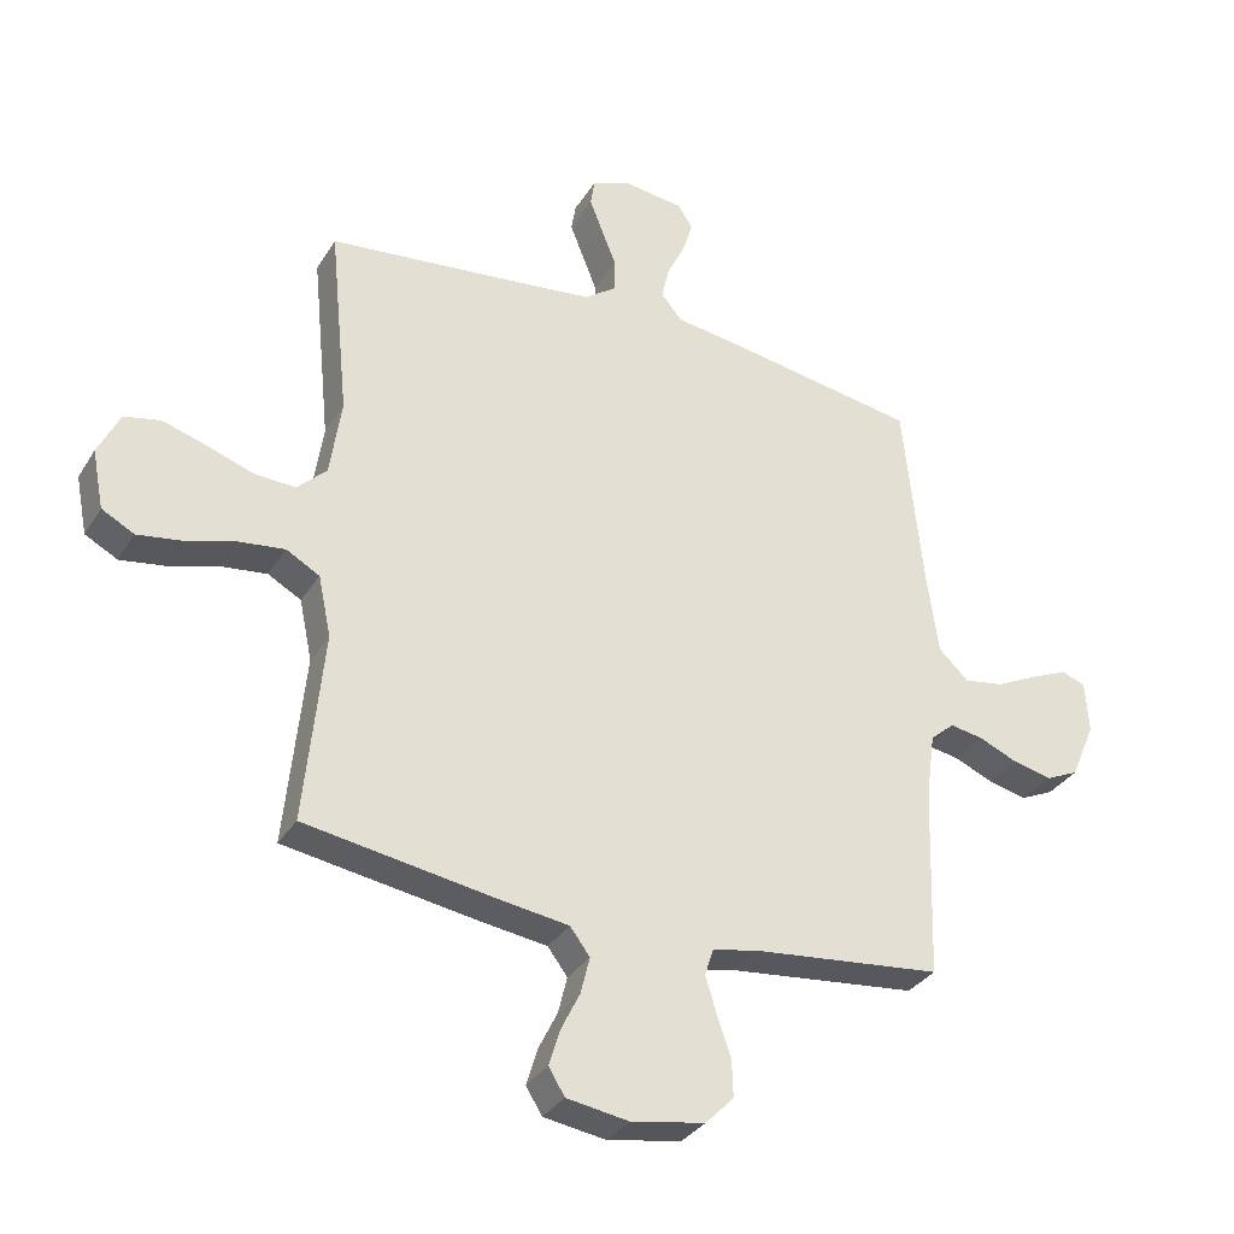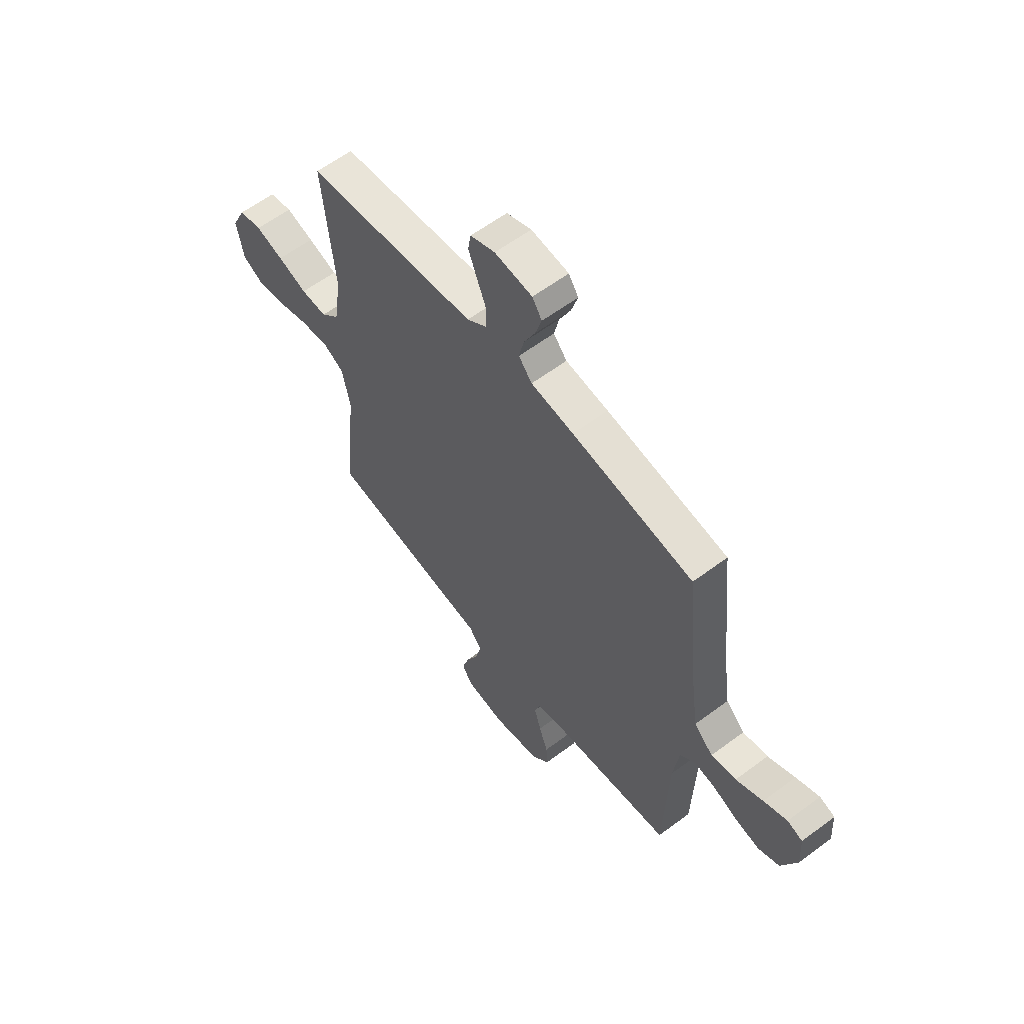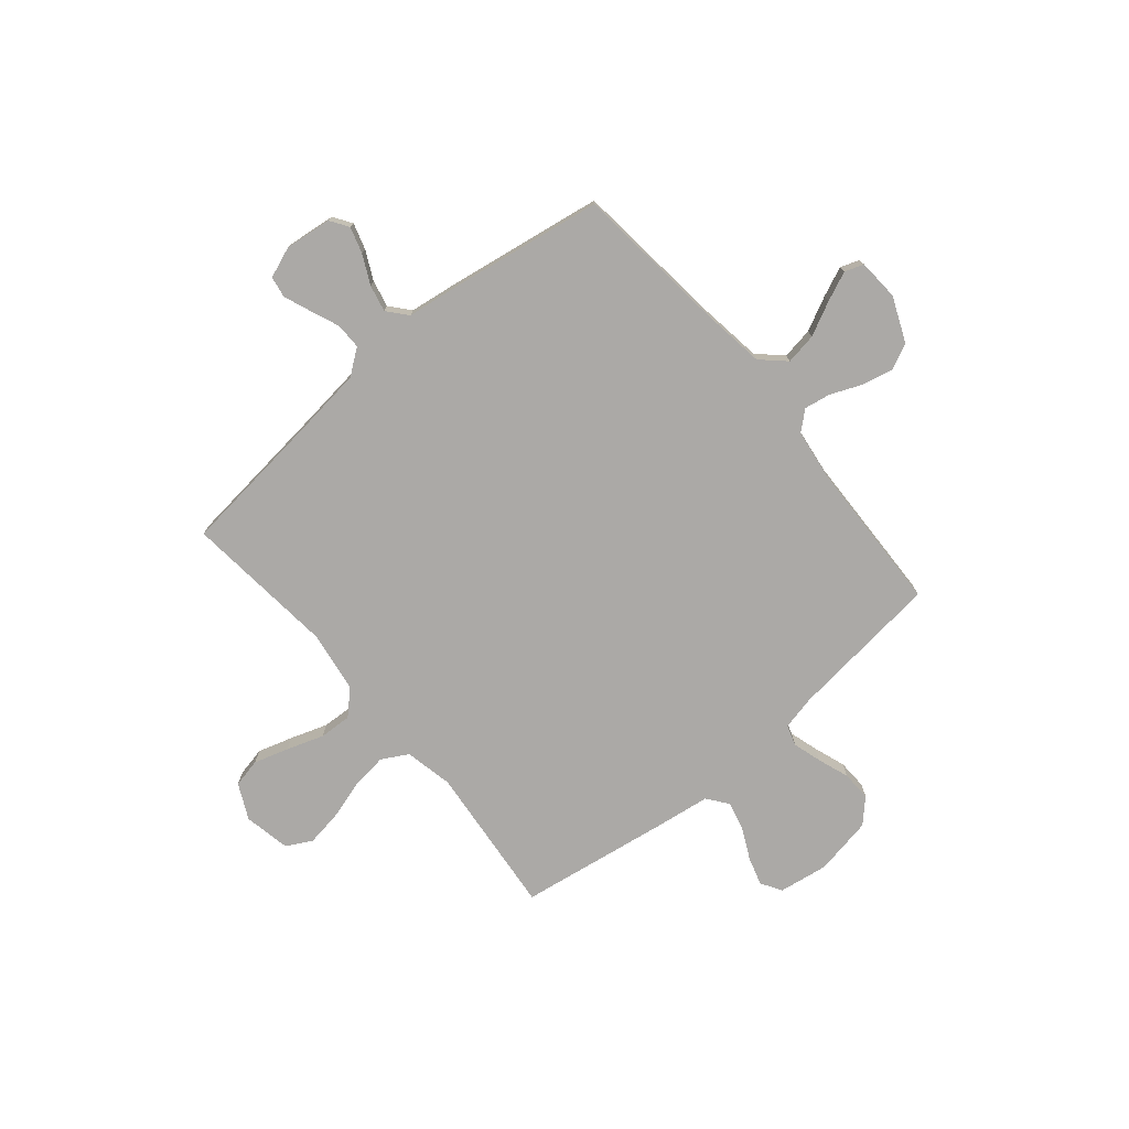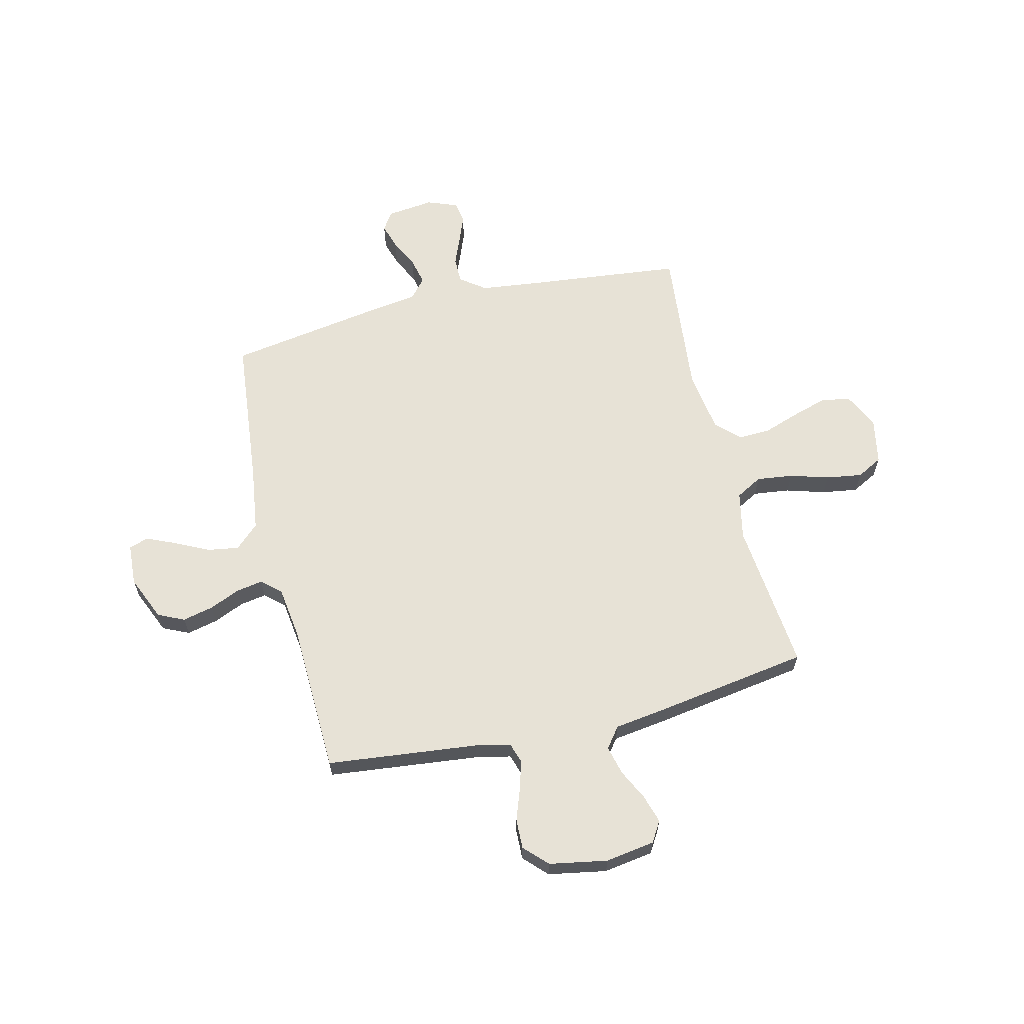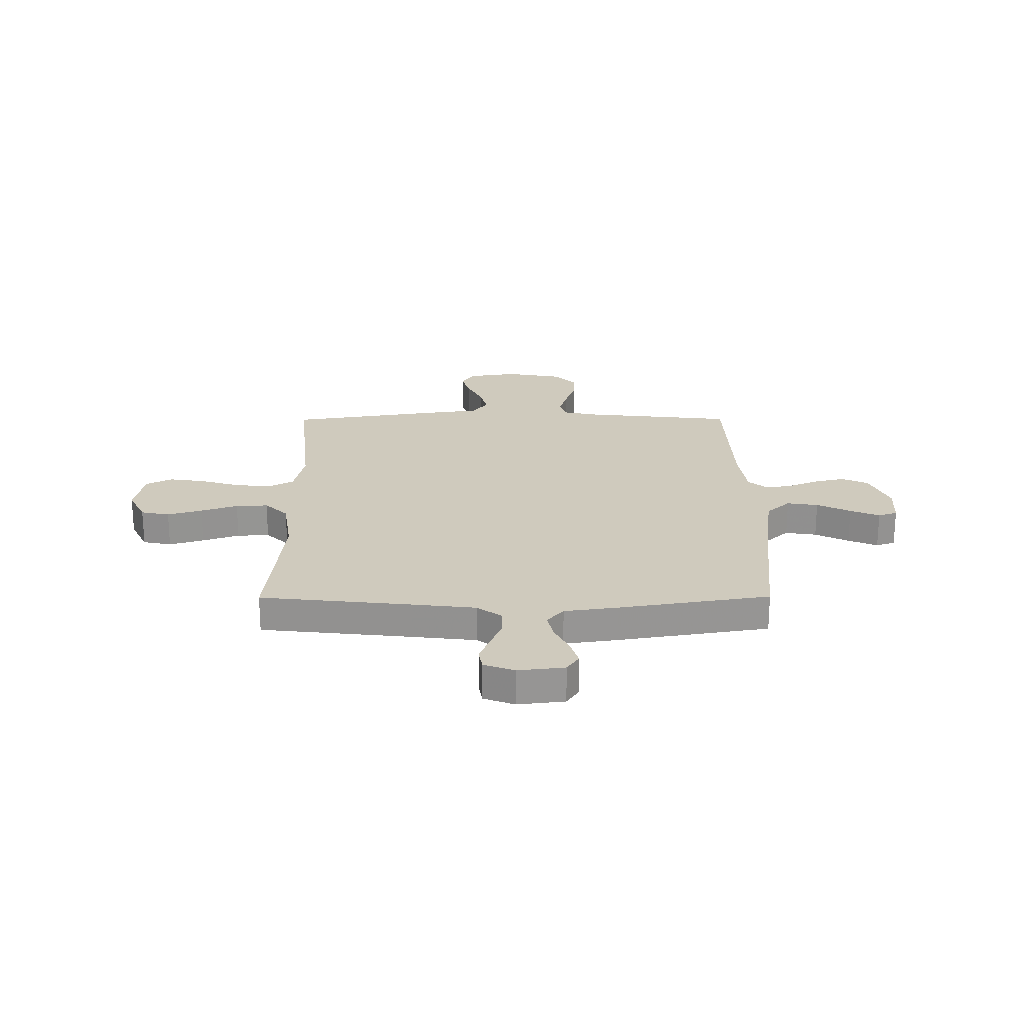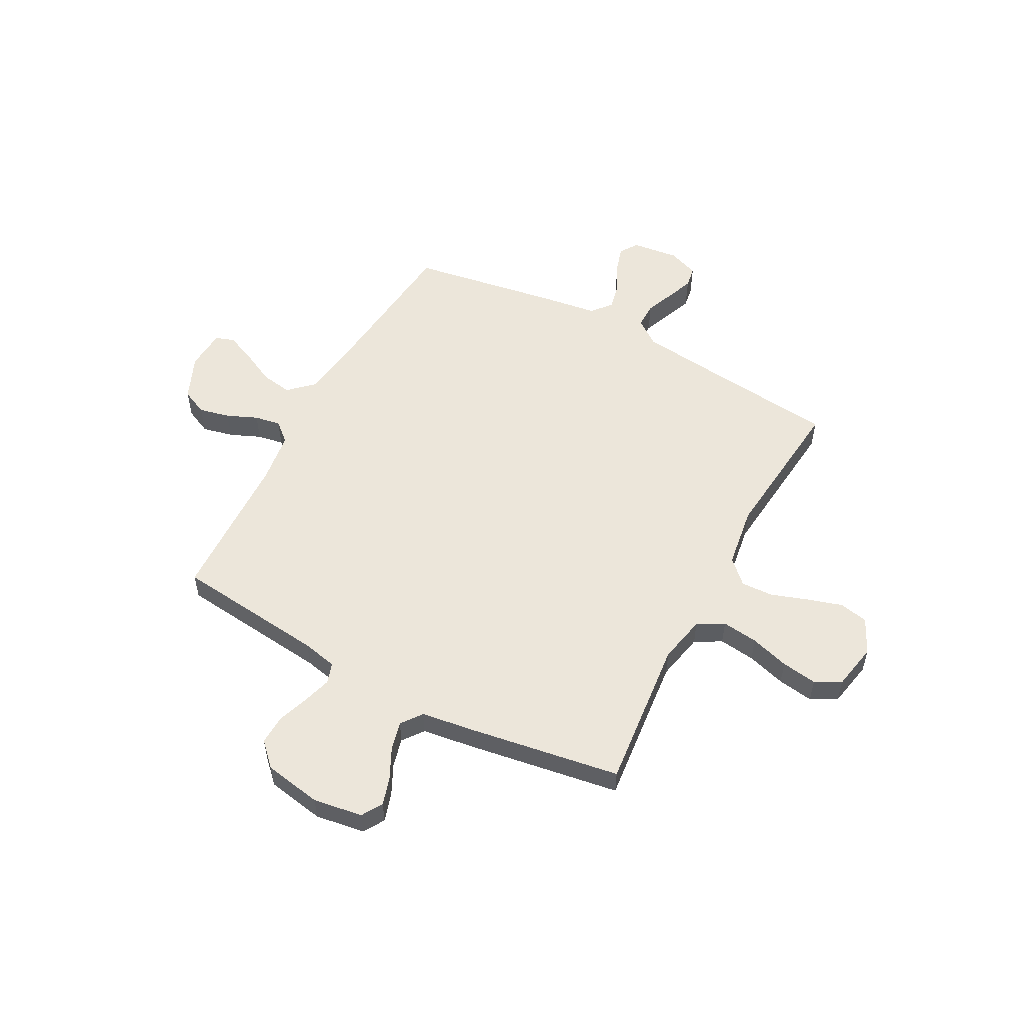
<metadata>
{"format":"obj","ext":"obj","renderer":"f3d","projection":"perspective","resolution":1024,"background":"white","views":[{"elev":-32.8,"azim":-27.1,"up":"+Z"},{"elev":59.9,"azim":52.5,"up":"+Z"},{"elev":-75.6,"azim":40.0,"up":"+Y"},{"elev":63.1,"azim":166.4,"up":"+Y"},{"elev":22.9,"azim":-0.3,"up":"+Y"},{"elev":54.4,"azim":-151.9,"up":"+Y"}]}
</metadata>
<code>
v 0.5 0.07 0.5
v 0.531 0.07 0.2
v 0.549 0.07 0.071
v 0.596 0.07 0.027
v 0.658 0.07 0.037
v 0.725 0.07 0.07
v 0.783 0.07 0.095
v 0.821 0.07 0.082
v 0.826 0.07 0
v 0.788 0.07 -0.089
v 0.736 0.07 -0.113
v 0.675 0.07 -0.099
v 0.614 0.07 -0.073
v 0.562 0.07 -0.064
v 0.524 0.07 -0.097
v 0.51 0.07 -0.2
v 0.5 0.07 -0.5
v 0.2 0.07 -0.533
v 0.131 0.07 -0.548
v 0.118 0.07 -0.589
v 0.135 0.07 -0.646
v 0.157 0.07 -0.708
v 0.159 0.07 -0.767
v 0.115 0.07 -0.812
v 0 0.07 -0.833
v -0.098 0.07 -0.818
v -0.123 0.07 -0.777
v -0.106 0.07 -0.721
v -0.076 0.07 -0.66
v -0.062 0.07 -0.603
v -0.093 0.07 -0.562
v -0.2 0.07 -0.547
v -0.5 0.07 -0.5
v -0.47 0.07 -0.2
v -0.49 0.07 -0.105
v -0.542 0.07 -0.076
v -0.614 0.07 -0.085
v -0.691 0.07 -0.108
v -0.762 0.07 -0.119
v -0.813 0.07 -0.092
v -0.831 0.07 0
v -0.797 0.07 0.07
v -0.74 0.07 0.082
v -0.671 0.07 0.061
v -0.598 0.07 0.036
v -0.534 0.07 0.033
v -0.488 0.07 0.078
v -0.47 0.07 0.2
v -0.5 0.07 0.5
v -0.2 0.07 0.533
v -0.074 0.07 0.548
v -0.024 0.07 0.585
v -0.024 0.07 0.636
v -0.047 0.07 0.693
v -0.068 0.07 0.747
v -0.061 0.07 0.789
v 0 0.07 0.812
v 0.093 0.07 0.801
v 0.117 0.07 0.765
v 0.101 0.07 0.713
v 0.073 0.07 0.656
v 0.061 0.07 0.603
v 0.094 0.07 0.564
v 0.2 0.07 0.549
v 0.5 0 0.5
v 0.531 0 0.2
v 0.549 0 0.071
v 0.596 0 0.027
v 0.658 0 0.037
v 0.725 0 0.07
v 0.783 0 0.095
v 0.821 0 0.082
v 0.826 0 0
v 0.788 0 -0.089
v 0.736 0 -0.113
v 0.675 0 -0.099
v 0.614 0 -0.073
v 0.562 0 -0.064
v 0.524 0 -0.097
v 0.51 0 -0.2
v 0.5 0 -0.5
v 0.2 0 -0.533
v 0.131 0 -0.548
v 0.118 0 -0.589
v 0.135 0 -0.646
v 0.157 0 -0.708
v 0.159 0 -0.767
v 0.115 0 -0.812
v 0 0 -0.833
v -0.098 0 -0.818
v -0.123 0 -0.777
v -0.106 0 -0.721
v -0.076 0 -0.66
v -0.062 0 -0.603
v -0.093 0 -0.562
v -0.2 0 -0.547
v -0.5 0 -0.5
v -0.47 0 -0.2
v -0.49 0 -0.105
v -0.542 0 -0.076
v -0.614 0 -0.085
v -0.691 0 -0.108
v -0.762 0 -0.119
v -0.813 0 -0.092
v -0.831 0 0
v -0.797 0 0.07
v -0.74 0 0.082
v -0.671 0 0.061
v -0.598 0 0.036
v -0.534 0 0.033
v -0.488 0 0.078
v -0.47 0 0.2
v -0.5 0 0.5
v -0.2 0 0.533
v -0.074 0 0.548
v -0.024 0 0.585
v -0.024 0 0.636
v -0.047 0 0.693
v -0.068 0 0.747
v -0.061 0 0.789
v 0 0 0.812
v 0.093 0 0.801
v 0.117 0 0.765
v 0.101 0 0.713
v 0.073 0 0.656
v 0.061 0 0.603
v 0.094 0 0.564
v 0.2 0 0.549
f 63 64 1 2
f 58 59 60 61
f 58 61 62
f 57 58 62
f 56 57 62
f 53 54 55 56
f 53 56 62
f 52 53 62 63
f 48 49 50
f 47 48 50 51
f 42 43 44 45
f 40 41 42 45
f 40 45 46
f 37 38 39 40
f 36 37 40 46
f 35 36 46 47
f 31 32 33 34
f 31 34 35 47
f 26 27 28 29
f 26 29 30
f 25 26 30
f 24 25 30
f 21 22 23 24
f 20 21 24 30
f 19 20 30 31
f 16 17 18
f 15 16 18 19
f 10 11 12 13
f 10 13 14
f 9 10 14
f 8 9 14
f 5 6 7 8
f 5 8 14
f 4 5 14 15
f 52 63 2 3
f 31 47 51 52
f 15 19 31 52
f 3 4 15 52
f 66 65 128 127
f 125 124 123 122
f 126 125 122
f 126 122 121
f 126 121 120
f 120 119 118 117
f 126 120 117
f 127 126 117 116
f 114 113 112
f 115 114 112 111
f 109 108 107 106
f 109 106 105 104
f 110 109 104
f 104 103 102 101
f 110 104 101 100
f 111 110 100 99
f 98 97 96 95
f 111 99 98 95
f 93 92 91 90
f 94 93 90
f 94 90 89
f 94 89 88
f 88 87 86 85
f 94 88 85 84
f 95 94 84 83
f 82 81 80
f 83 82 80 79
f 77 76 75 74
f 78 77 74
f 78 74 73
f 78 73 72
f 72 71 70 69
f 78 72 69
f 79 78 69 68
f 67 66 127 116
f 116 115 111 95
f 116 95 83 79
f 116 79 68 67
f 1 65 66 2
f 2 66 67 3
f 3 67 68 4
f 4 68 69 5
f 5 69 70 6
f 6 70 71 7
f 7 71 72 8
f 8 72 73 9
f 9 73 74 10
f 10 74 75 11
f 11 75 76 12
f 12 76 77 13
f 13 77 78 14
f 14 78 79 15
f 15 79 80 16
f 16 80 81 17
f 17 81 82 18
f 18 82 83 19
f 19 83 84 20
f 20 84 85 21
f 21 85 86 22
f 22 86 87 23
f 23 87 88 24
f 24 88 89 25
f 25 89 90 26
f 26 90 91 27
f 27 91 92 28
f 28 92 93 29
f 29 93 94 30
f 30 94 95 31
f 31 95 96 32
f 32 96 97 33
f 33 97 98 34
f 34 98 99 35
f 35 99 100 36
f 36 100 101 37
f 37 101 102 38
f 38 102 103 39
f 39 103 104 40
f 40 104 105 41
f 41 105 106 42
f 42 106 107 43
f 43 107 108 44
f 44 108 109 45
f 45 109 110 46
f 46 110 111 47
f 47 111 112 48
f 48 112 113 49
f 49 113 114 50
f 50 114 115 51
f 51 115 116 52
f 52 116 117 53
f 53 117 118 54
f 54 118 119 55
f 55 119 120 56
f 56 120 121 57
f 57 121 122 58
f 58 122 123 59
f 59 123 124 60
f 60 124 125 61
f 61 125 126 62
f 62 126 127 63
f 63 127 128 64
f 64 128 65 1

</code>
